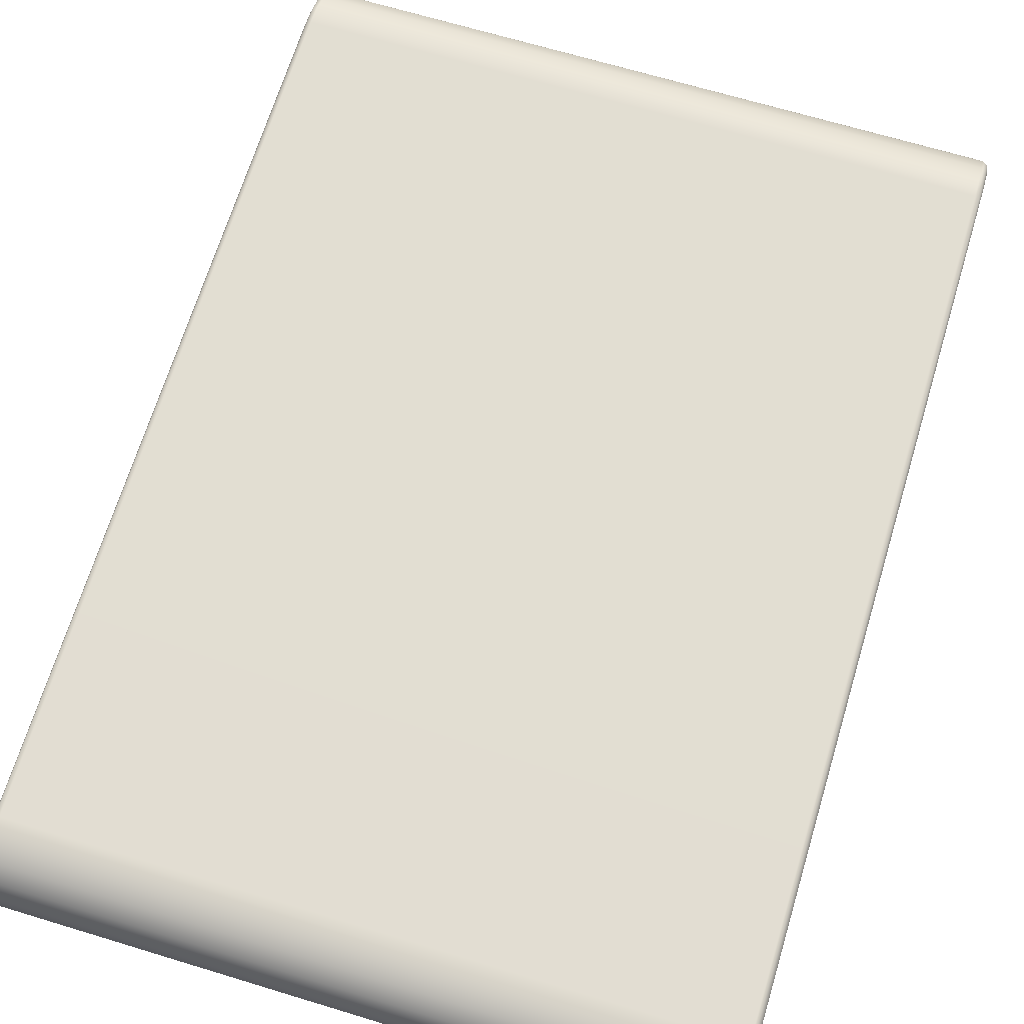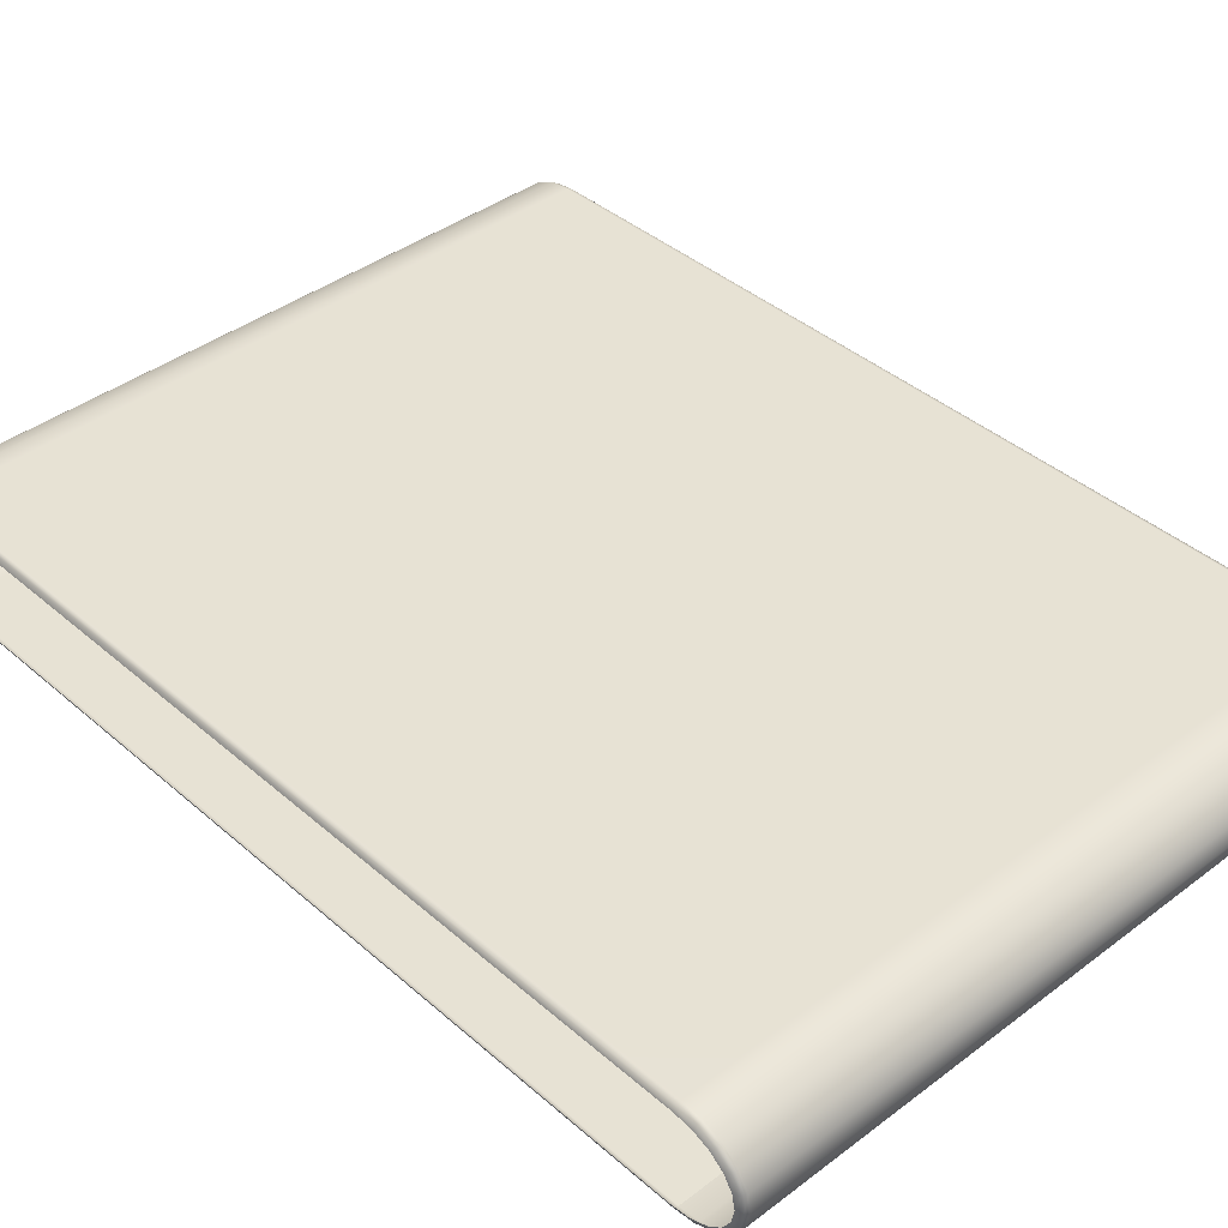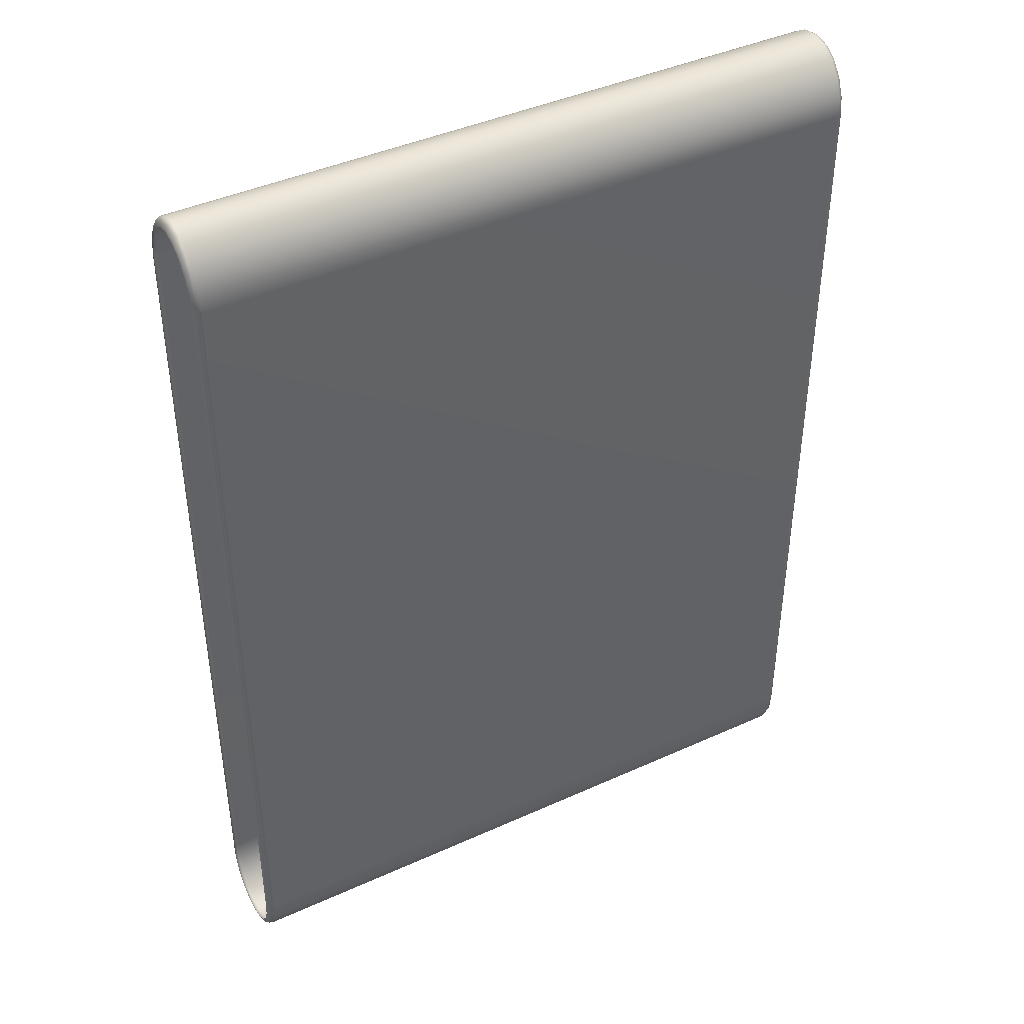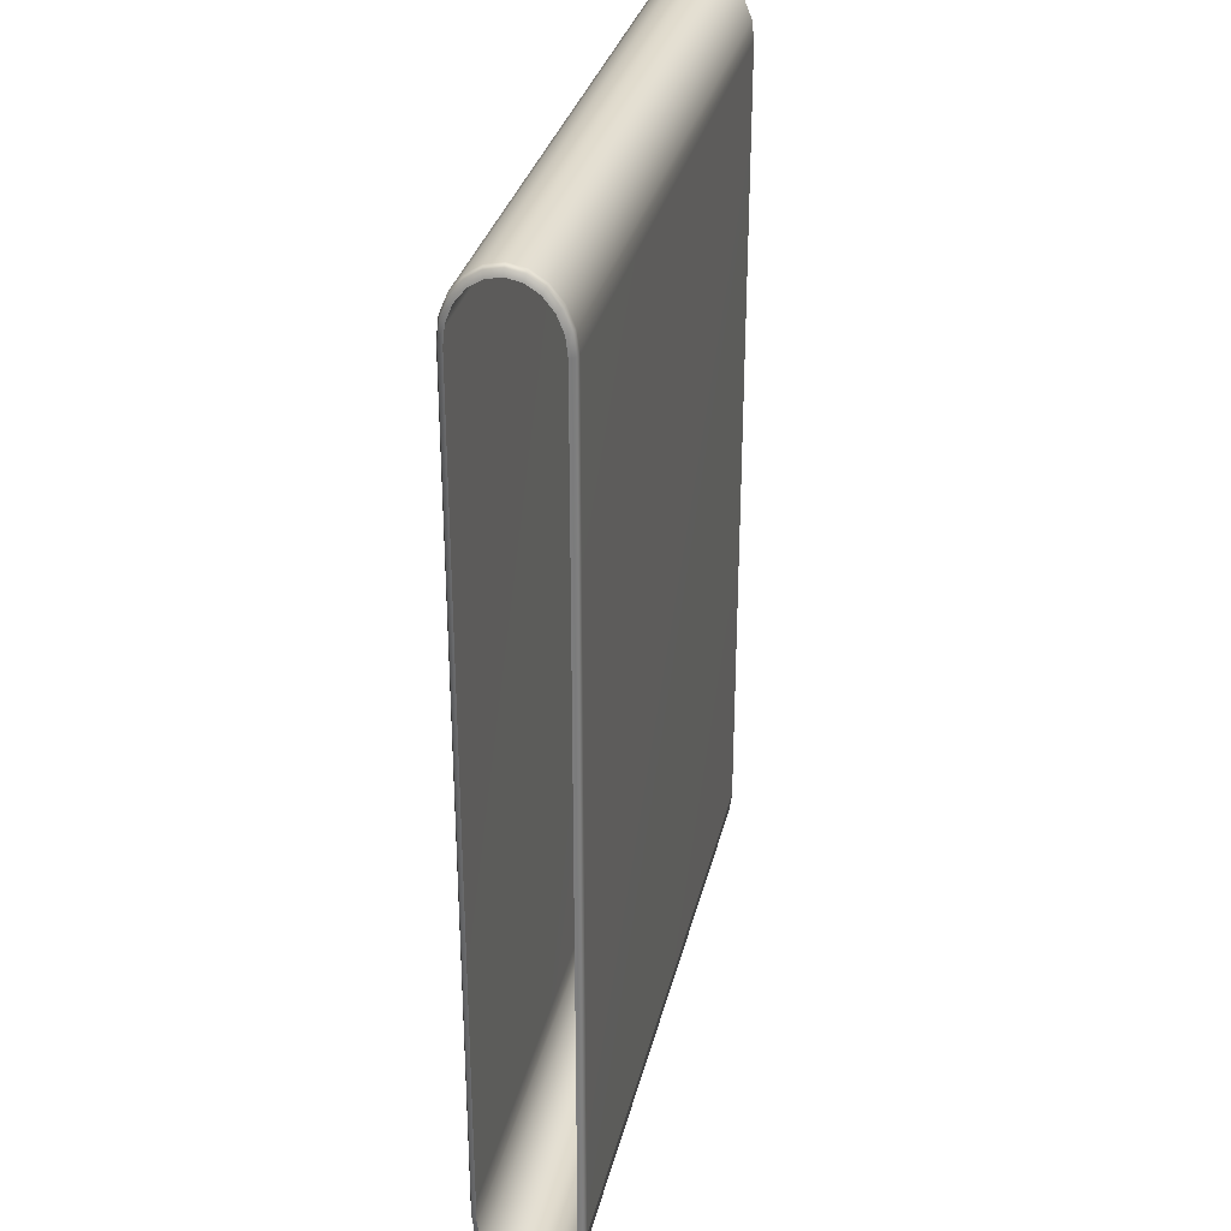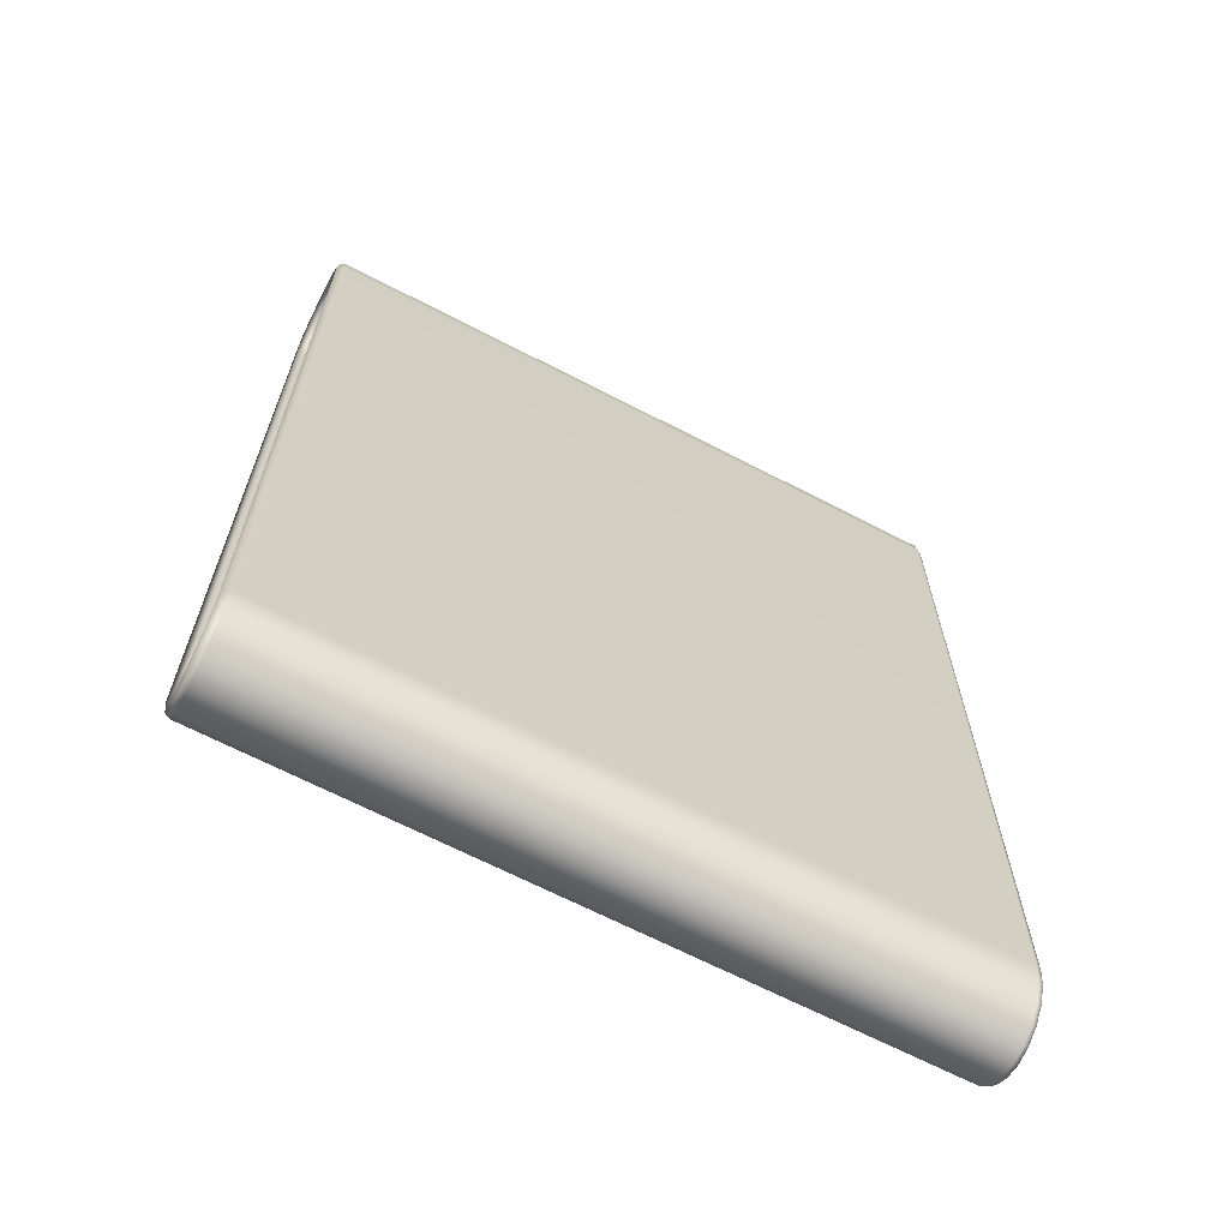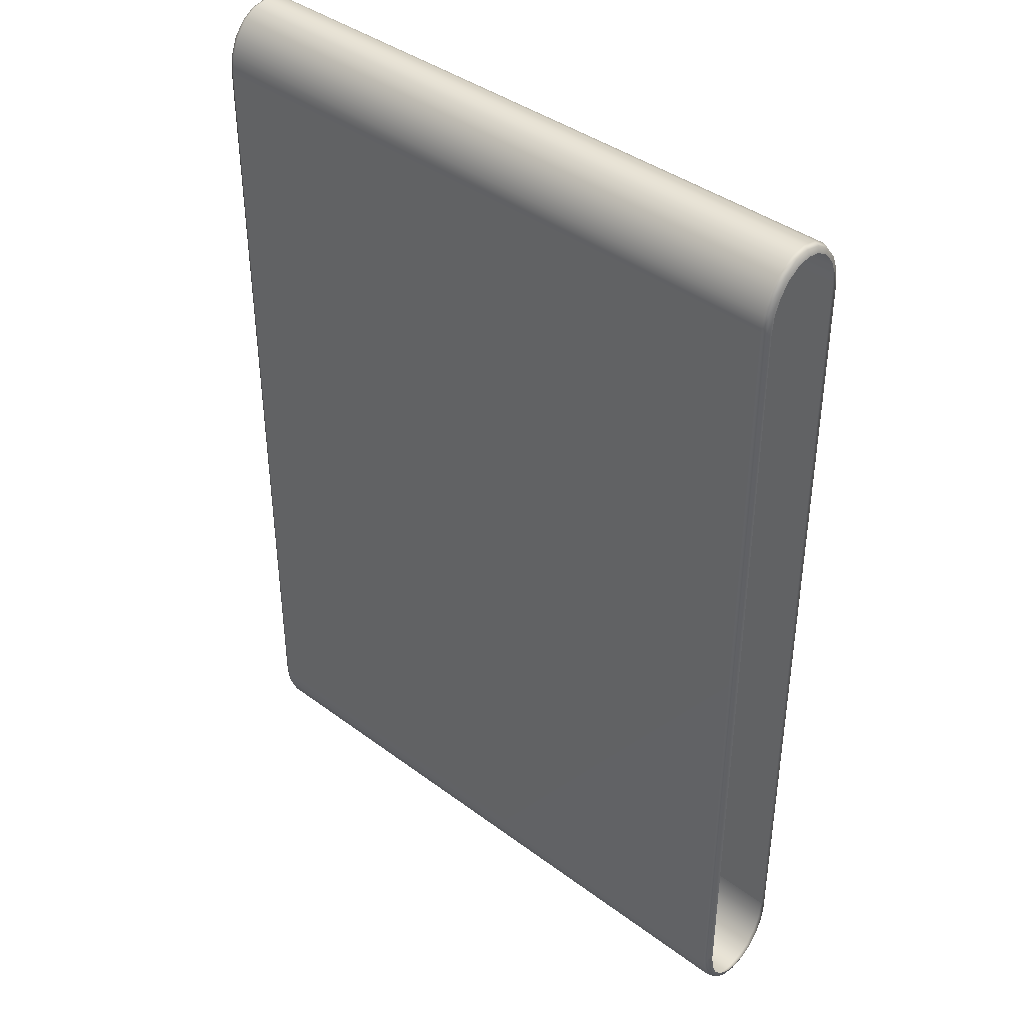
<metadata>
{"format":"obj","ext":"obj","renderer":"f3d","projection":"perspective","resolution":1024,"background":"white","views":[{"elev":68.0,"azim":16.9,"up":"+Y"},{"elev":39.9,"azim":137.0,"up":"+Y"},{"elev":42.4,"azim":-28.4,"up":"+Z"},{"elev":31.6,"azim":-77.0,"up":"+Z"},{"elev":-66.6,"azim":152.5,"up":"+Z"},{"elev":40.1,"azim":-137.5,"up":"+Z"}]}
</metadata>
<code>
g
v -3.5 0.02066 -4.329
v -3.521 0.09176 -4.508
v -3.521 0.07027 -4.325
v -3.5 0.04386 -4.527
v -3.521 0.1581 -4.67
v -3.45 0.0001098 -4.331
v -3.5 0.1174 -4.707
v -3.521 0.2617 -4.8
v -3.45 0.02402 -4.535
v -3.5 0.2321 -4.851
v -3.521 0.3922 -4.883
v 3.45 0.02402 -4.535
v 3.45 0.0001098 -4.331
v 3.5 0.02066 -4.329
v -3.45 0.1006 -4.723
v -3.5 0.3767 -4.943
v -3.521 0.5369 -4.912
v 3.5 0.04386 -4.527
v 3.521 0.07027 -4.325
v 3.521 0.09176 -4.508
v 3.45 0.1006 -4.723
v 3.5 0.1174 -4.707
v 3.521 0.1581 -4.67
v -3.45 0.2199 -4.872
v 3.45 0.2199 -4.872
v 3.5 0.2321 -4.851
v 3.521 0.2617 -4.8
v 3.45 0.3702 -4.968
v 3.5 0.3767 -4.943
v 3.521 0.3922 -4.883
v -3.45 0.3702 -4.968
v 3.45 0.5369 -5.001
v 3.5 0.5369 -4.975
v 3.521 0.5369 -4.912
v -3.5 0.5369 -4.975
v -3.521 0.6817 -4.883
v -3.45 0.5369 -5.001
v -3.5 0.6972 -4.943
v -3.521 0.8122 -4.8
v 3.5 0.6972 -4.943
v 3.521 0.6817 -4.883
v 3.45 0.7036 -4.968
v -3.5 0.8417 -4.851
v -3.521 0.9158 -4.67
v -3.45 0.7036 -4.968
v 3.5 0.8417 -4.851
v 3.521 0.8122 -4.8
v 3.45 0.8539 -4.872
v -3.5 0.9564 -4.707
v -3.521 0.9821 -4.508
v -3.45 0.8539 -4.872
v 3.5 0.9564 -4.707
v 3.521 0.9158 -4.67
v 3.45 0.9732 -4.723
v -3.5 1.03 -4.527
v -3.521 1.004 -4.325
v -3.45 0.9732 -4.723
v 3.5 1.03 -4.527
v 3.521 0.9821 -4.508
v 3.45 1.05 -4.535
v -3.5 1.053 -4.329
v -3.521 1.004 4.33
v -3.45 1.05 -4.535
v 3.5 1.053 -4.329
v 3.521 1.004 -4.325
v 3.45 1.074 -4.331
v -3.5 1.053 4.334
v -3.521 0.9821 4.513
v -3.45 1.074 -4.331
v 3.5 1.053 4.334
v 3.521 1.004 4.33
v -3.5 1.03 4.532
v -3.521 0.9158 4.676
v -3.45 1.074 4.336
v 3.45 1.074 4.336
v 3.5 1.03 4.532
v 3.521 0.9821 4.513
v 3.45 1.05 4.54
v -3.5 0.9564 4.712
v -3.521 0.8122 4.805
v -3.45 1.05 4.54
v 3.5 0.9564 4.712
v 3.521 0.9158 4.675
v 3.45 0.9733 4.728
v -3.5 0.8417 4.856
v -3.521 0.6817 4.888
v -3.45 0.9733 4.728
v 3.5 0.8417 4.856
v 3.521 0.8122 4.805
v 3.45 0.854 4.877
v -3.5 0.6972 4.948
v -3.521 0.5369 4.917
v -3.45 0.8539 4.877
v 3.5 0.6972 4.948
v 3.521 0.6817 4.888
v 3.45 0.7036 4.973
v -3.5 0.5369 4.98
v -3.521 0.3922 4.888
v -3.45 0.7036 4.973
v 3.5 0.5369 4.98
v 3.521 0.5369 4.917
v 3.45 0.5369 5.006
v -3.5 0.3767 4.948
v -3.521 0.2617 4.805
v -3.45 0.5369 5.006
v 3.5 0.3767 4.948
v 3.521 0.3922 4.888
v 3.45 0.3702 4.973
v -3.5 0.2321 4.856
v -3.521 0.1581 4.676
v -3.45 0.3702 4.973
v 3.5 0.2321 4.856
v 3.521 0.2617 4.805
v 3.45 0.2199 4.877
v -3.5 0.1175 4.712
v -3.521 0.09176 4.513
v -3.45 0.2199 4.877
v 3.5 0.1175 4.712
v 3.521 0.1581 4.675
v 3.45 0.1006 4.728
v -3.5 0.04386 4.532
v -3.521 0.07027 4.33
v -3.45 0.1006 4.728
v 3.5 0.04386 4.532
v 3.521 0.09176 4.513
v 3.45 0.02402 4.54
v -3.5 0.02066 4.334
v -3.521 0.07027 -4.325
v -3.5 0.02066 -4.329
v -3.45 0.02402 4.54
v -3.45 0.0001118 4.336
v -3.45 0.0001098 -4.331
v 3.45 0.0001122 4.336
v 3.45 0.0001098 -4.331
v 3.5 0.02066 4.334
v 3.521 0.07027 4.33
v 3.5 0.02066 -4.329
v 3.521 0.07027 -4.325
g _0
f 3 2 1
f 2 4 1
f 4 2 5
f 1 4 6
f 7 4 5
f 7 5 8
f 4 9 6
f 9 4 7
f 10 7 8
f 10 8 11
f 6 9 12
f 13 6 12
f 13 12 14
f 15 9 7
f 15 7 10
f 16 10 11
f 16 11 17
f 12 18 14
f 14 18 19
f 18 20 19
f 12 9 21
f 18 12 21
f 9 15 21
f 20 18 22
f 22 18 21
f 23 20 22
f 24 15 10
f 24 10 16
f 21 15 25
f 22 21 25
f 15 24 25
f 23 22 26
f 26 22 25
f 27 23 26
f 25 24 28
f 26 25 28
f 27 26 29
f 29 26 28
f 30 27 29
f 31 24 16
f 24 31 28
f 29 28 32
f 28 31 32
f 30 29 33
f 33 29 32
f 34 30 33
f 31 16 35
f 35 16 17
f 35 17 36
f 31 37 32
f 37 31 35
f 38 35 36
f 37 35 38
f 36 39 38
f 33 40 34
f 40 41 34
f 32 42 33
f 42 32 37
f 42 40 33
f 39 43 38
f 39 44 43
f 45 37 38
f 45 42 37
f 38 43 45
f 40 46 41
f 46 47 41
f 42 48 40
f 48 42 45
f 48 46 40
f 44 49 43
f 44 50 49
f 43 51 45
f 51 48 45
f 43 49 51
f 46 52 47
f 52 53 47
f 48 54 46
f 54 48 51
f 54 52 46
f 50 55 49
f 55 50 56
f 49 57 51
f 57 54 51
f 49 55 57
f 52 58 53
f 58 59 53
f 54 60 52
f 60 54 57
f 60 58 52
f 61 55 56
f 61 56 62
f 55 63 57
f 63 60 57
f 63 55 61
f 59 58 64
f 65 59 64
f 58 60 66
f 66 60 63
f 64 58 66
f 67 61 62
f 62 68 67
f 69 63 61
f 69 66 63
f 69 61 67
f 65 64 70
f 71 65 70
f 68 72 67
f 68 73 72
f 74 69 67
f 66 69 74
f 67 72 74
f 64 66 75
f 70 64 75
f 75 66 74
f 70 76 71
f 76 77 71
f 75 78 70
f 78 75 74
f 78 76 70
f 73 79 72
f 73 80 79
f 72 81 74
f 81 78 74
f 72 79 81
f 76 82 77
f 82 83 77
f 78 84 76
f 84 78 81
f 84 82 76
f 80 85 79
f 80 86 85
f 79 87 81
f 87 84 81
f 79 85 87
f 82 88 83
f 88 89 83
f 84 90 82
f 90 84 87
f 90 88 82
f 86 91 85
f 86 92 91
f 85 93 87
f 93 90 87
f 85 91 93
f 88 94 89
f 94 95 89
f 90 96 88
f 96 90 93
f 96 94 88
f 92 97 91
f 92 98 97
f 91 99 93
f 99 96 93
f 91 97 99
f 94 100 95
f 100 101 95
f 96 102 94
f 102 96 99
f 102 100 94
f 98 103 97
f 98 104 103
f 97 105 99
f 105 102 99
f 97 103 105
f 100 106 101
f 106 107 101
f 102 108 100
f 108 102 105
f 108 106 100
f 104 109 103
f 104 110 109
f 103 111 105
f 111 108 105
f 103 109 111
f 106 112 107
f 112 113 107
f 108 114 106
f 114 108 111
f 114 112 106
f 110 115 109
f 110 116 115
f 109 117 111
f 117 114 111
f 109 115 117
f 112 118 113
f 118 119 113
f 114 120 112
f 120 114 117
f 120 118 112
f 116 121 115
f 121 116 122
f 115 123 117
f 123 120 117
f 115 121 123
f 118 124 119
f 124 125 119
f 120 126 118
f 126 120 123
f 126 124 118
f 127 121 122
f 122 128 127
f 128 129 127
f 121 130 123
f 130 126 123
f 130 121 127
f 127 129 131
f 131 130 127
f 129 132 131
f 133 126 130
f 131 133 130
f 131 132 133
f 124 126 133
f 132 134 133
f 125 124 135
f 135 124 133
f 133 134 135
f 136 125 135
f 134 137 135
f 135 137 136
f 137 138 136

</code>
